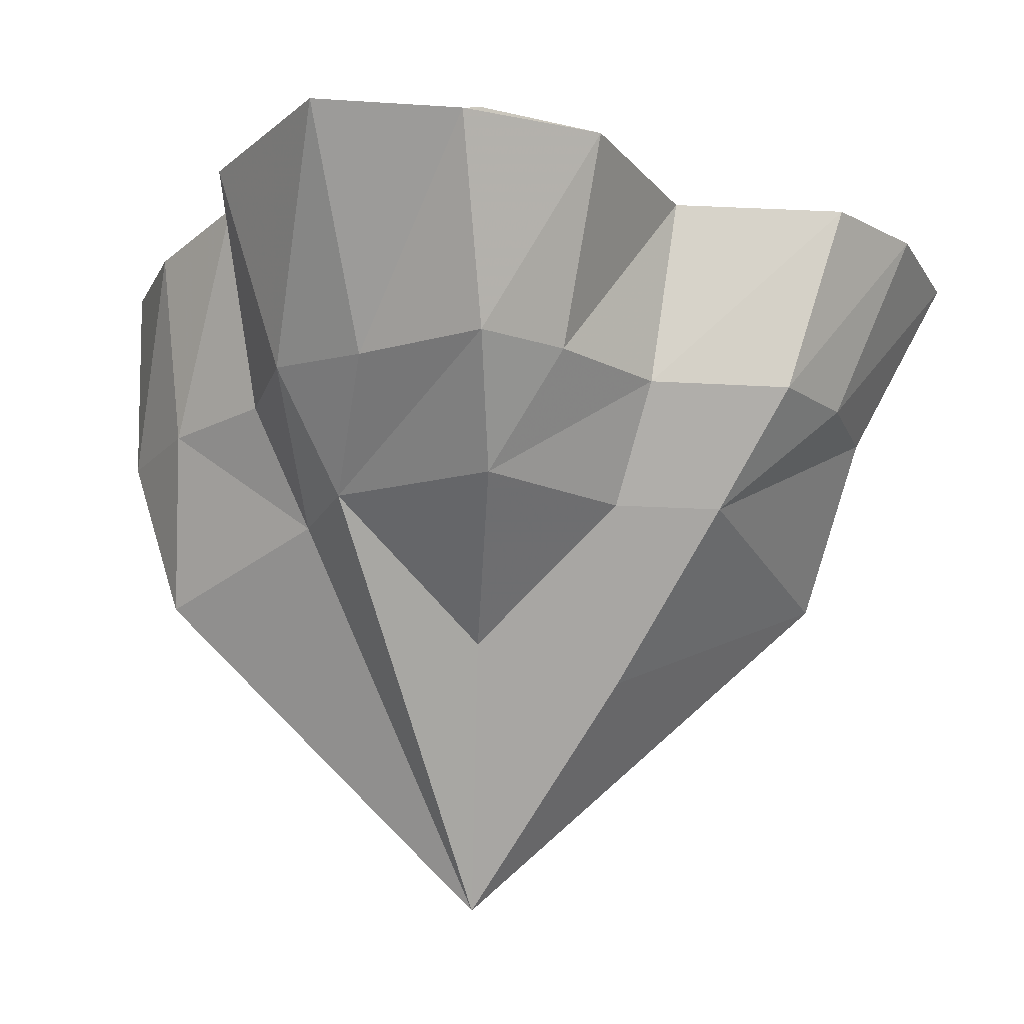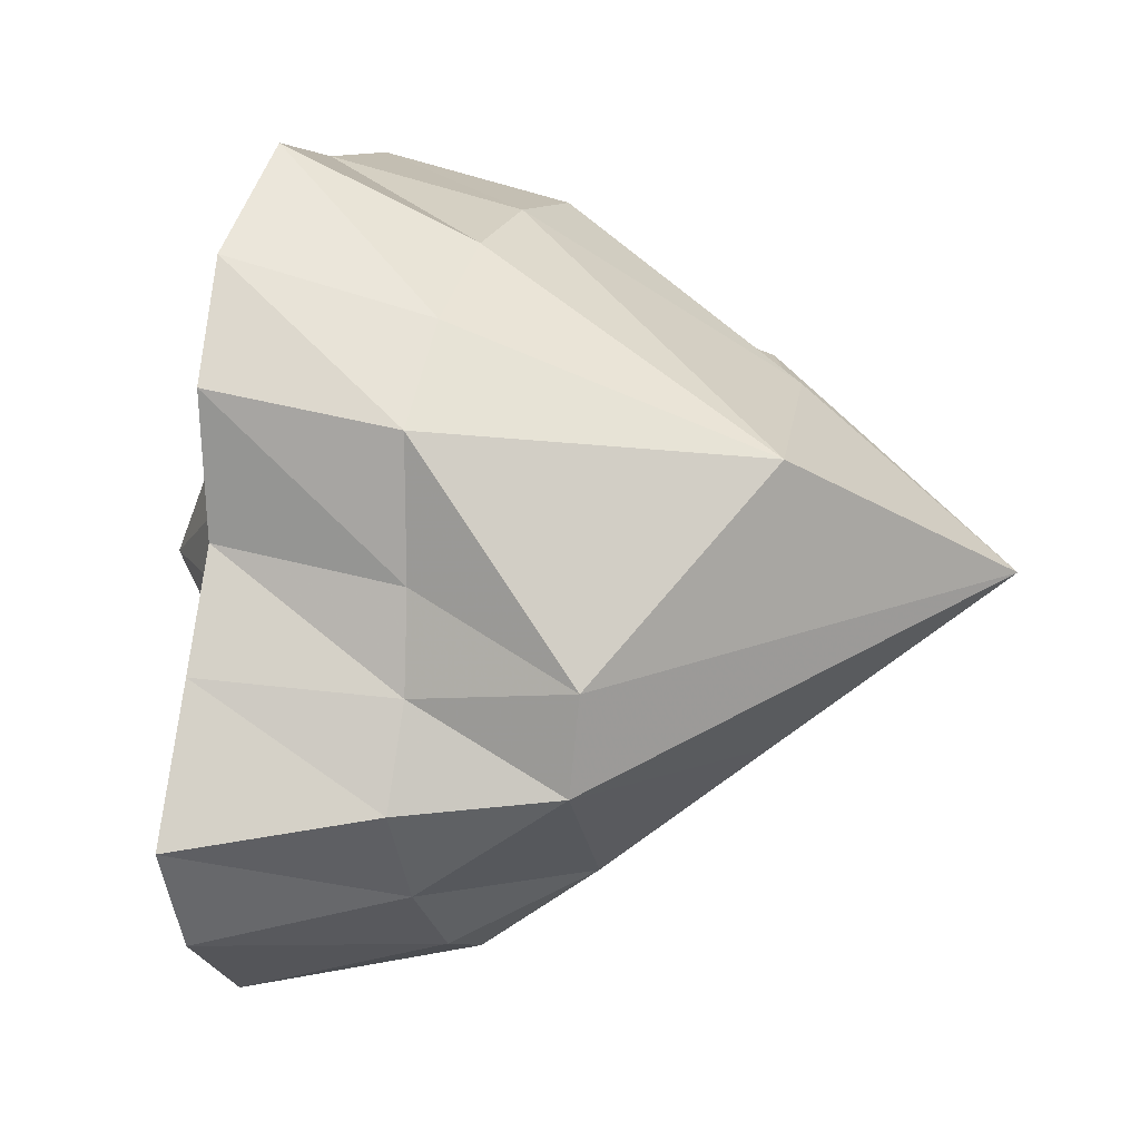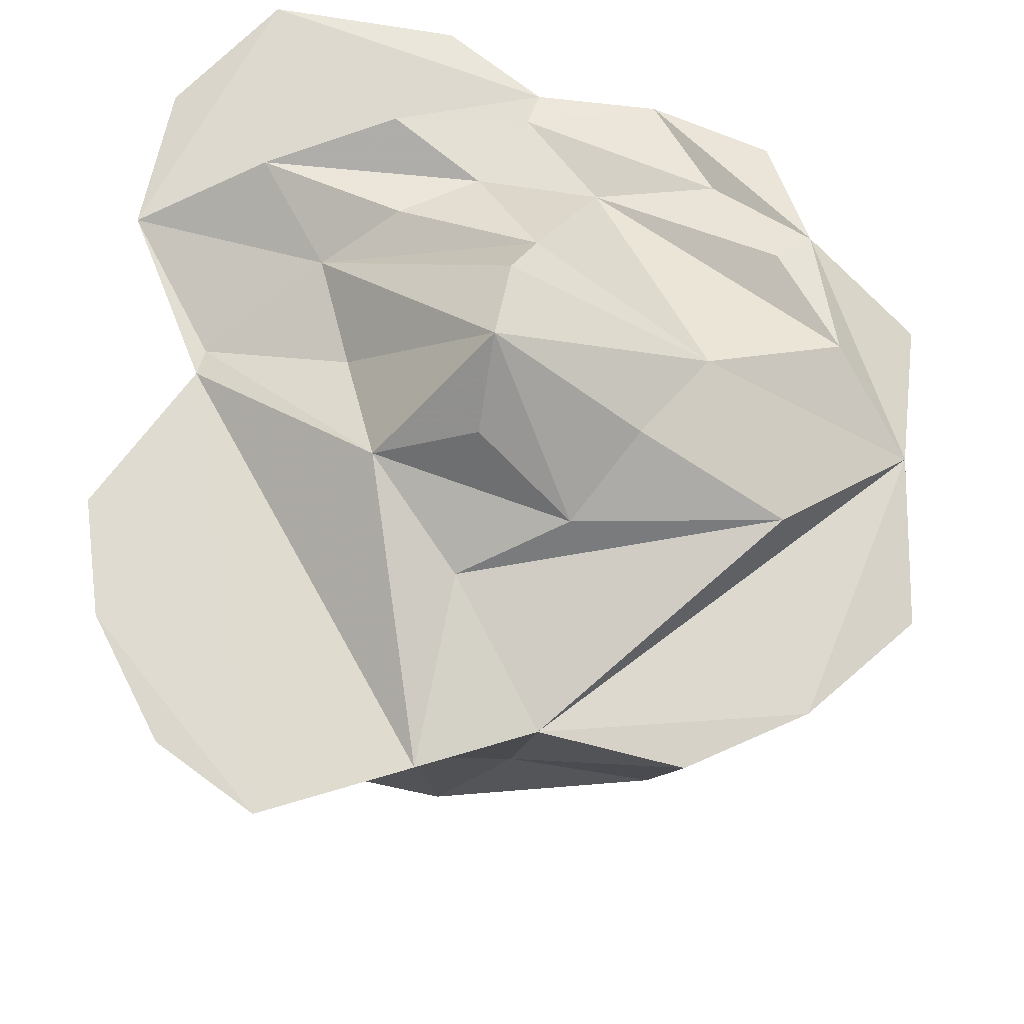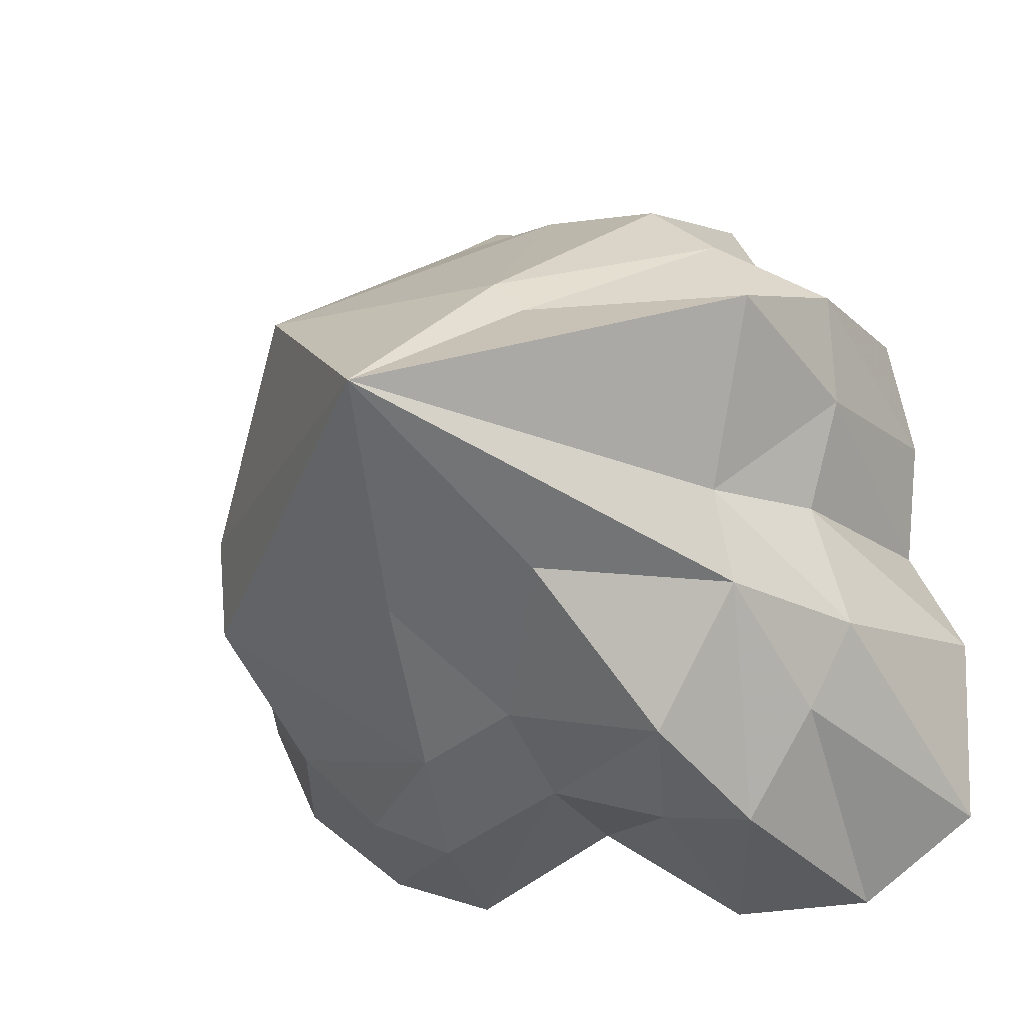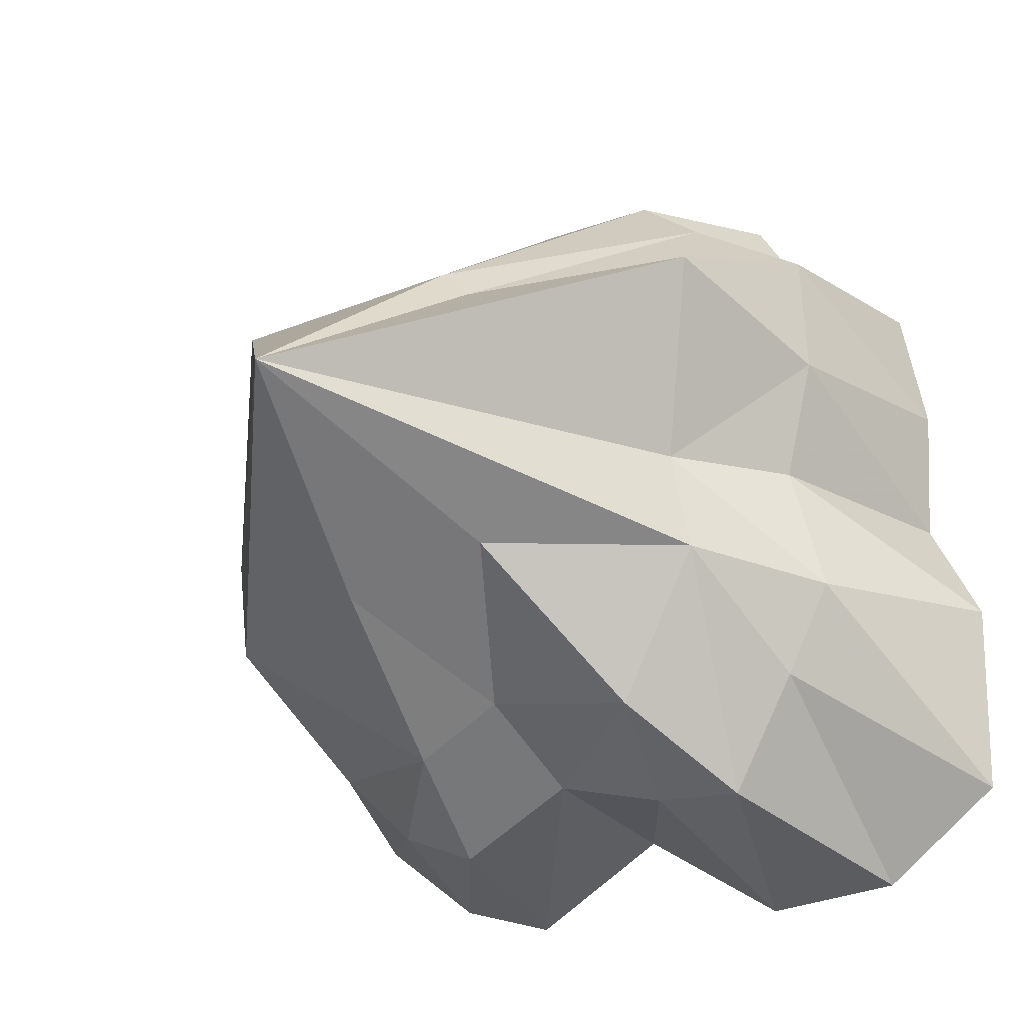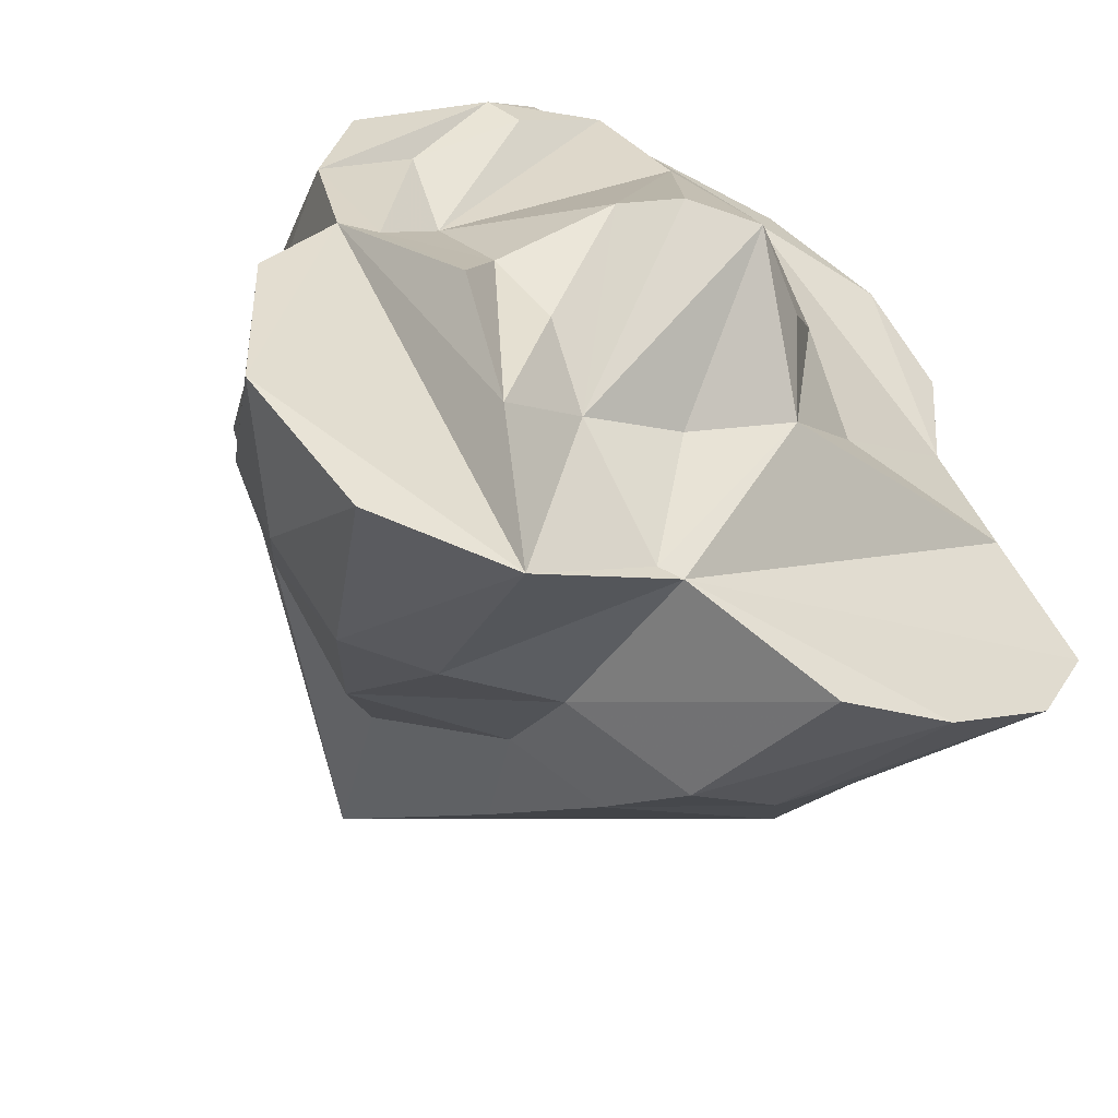
<metadata>
{"format":"obj","ext":"obj","renderer":"f3d","projection":"perspective","resolution":1024,"background":"white","views":[{"elev":-16.6,"azim":148.1,"up":"+Y"},{"elev":14.3,"azim":-71.0,"up":"+Z"},{"elev":70.2,"azim":-80.1,"up":"+Y"},{"elev":-14.2,"azim":25.3,"up":"+Z"},{"elev":-20.3,"azim":39.2,"up":"+Z"},{"elev":-53.8,"azim":152.0,"up":"+Z"}]}
</metadata>
<code>
v  14.01 0.8527 -1.168
v  14.74 0 3.649
v  13.58 0.0251 8.622
v  8.795 2.16 10.89
v  5.975 0.6681 15.58
v  0.4676 0.7579 15.99
v  -6.052 -0.0142 17.19
v  -10.56 0.477 13.61
v  -13.41 0.0612 9.211
v  -12.95 0.011 3.385
v  -15.16 0.0045 -1.085
v  -18.04 0 -6.862
v  -15.88 -0.0029 -11.15
v  -11.27 0.1212 -14.59
v  -6.602 0.0183 -16
v  -0.4915 0.0714 -12.87
v  5.777 0.2422 -16.71
v  11.83 -0.1013 -16.47
v  16.42 0.5675 -12.91
v  16.56 0.3647 -5.411
v  12.26 -7.427 -0.5192
v  13.65 -7.721 3.973
v  13.45 -7.917 8.576
v  8.397 -8.124 11.6
v  5.219 -7.563 13.92
v  0.1673 -7.41 14.24
v  -4.586 -7.456 13.57
v  -8.903 -7.462 11.39
v  -12.23 -7.409 7.922
v  -12.29 -7.459 2.198
v  -12.93 -7.563 -1.798
v  -14.41 -7.409 -5.823
v  -12.15 -7.436 -9.653
v  -8.558 -7.419 -12.83
v  -4.932 -7.409 -14.26
v  0.219 -7.409 -11.92
v  5.296 -7.411 -13.26
v  9.236 -7.485 -13.59
v  12.09 -7.663 -9.139
v  13.88 -7.503 -5.631
v  0.6205 -27.14 1.263
v  6.539 3.417 -5.651
v  -3.741 -11.93 -10.97
v  10.38 -11.93 -4.435
v  6.953 -11.93 -10.39
v  -12.76 -13.77 -4.993
v  2.443 -18.1 7.651
v  0.1632 -11.93 -9.196
v  -2.167 -18.38 -5.741
v  12.13 -14.39 6.92
v  9.673 -12.23 -0.5183
v  3.712 -17.16 -4.268
v  -12.83 -14.2 -0.9966
v  -6.893 -19.91 6.66
v  3.796 -18.17 6.32
v  -1.71 4.661 5.45
v  0.3089 1.891 -6.638
v  -7.55 1.276 -0.8275
v  4.45 1.858 -8.523
v  -3.833 3.176 -4.753
v  8.033 2.863 -11.52
v  12.51 1.346 -1.408
v  0.5572 0.0061 -12.71
v  0.0606 7.798 -0.5679
v  -3.48 2.299 11.47
v  -5.178 2.857 3.305
v  -2.983 5.11 -0.6718
v  11.16 0.5824 6.65
v  9.894 0.6598 1.935
v  3.105 7.363 -0.4641
v  10.27 4.109 -6.466
v  5.045 5.643 0.2214
v  3.996 2.759 12.65
v  1.759 4.397 7.594
v  8.627 2.989 -2.779
v  7.579 2.621 9.651
g floating_island
f 1 22 21
f 2 23 22
f 3 24 23
f 4 25 24
f 5 26 25
f 6 27 26
f 7 28 27
f 8 29 28
f 9 30 29
f 10 31 30
f 11 32 31
f 12 33 32
f 13 34 33
f 14 35 34
f 15 36 35
f 16 37 36
f 17 38 37
f 18 39 38
f 19 40 39
f 20 21 40
f 20 19 1
f 1 2 22
f 2 3 23
f 3 4 24
f 4 5 25
f 5 6 26
f 6 7 27
f 7 8 28
f 8 9 29
f 9 10 30
f 10 11 31
f 11 12 32
f 12 13 33
f 13 14 34
f 14 15 35
f 15 16 36
f 16 17 37
f 17 18 38
f 18 19 39
f 19 20 40
f 20 1 21
f 19 18 17
f 16 15 14
f 14 13 12
f 16 14 12
f 16 12 11
f 16 11 60
f 17 16 63
f 10 9 8
f 8 7 6
f 10 8 6
f 10 6 65
f 11 10 58
f 6 5 4
f 4 3 2
f 4 2 68
f 6 4 73
f 62 2 1
f 17 61 1
f 19 17 1
f 21 22 51
f 22 23 50
f 23 24 55
f 24 25 47
f 25 26 47
f 26 27 54
f 27 28 54
f 28 29 54
f 29 30 53
f 30 31 53
f 31 32 46
f 32 33 46
f 33 34 43
f 34 35 43
f 35 36 48
f 36 37 45
f 37 38 45
f 38 39 44
f 39 40 44
f 40 21 51
f 36 45 48
f 33 43 46
f 38 44 45
f 22 50 51
f 48 52 49
f 52 44 41
f 46 43 49
f 29 53 54
f 23 55 50
f 26 54 47
f 43 48 49
f 35 48 43
f 49 52 41
f 46 49 41
f 50 55 41
f 51 50 41
f 44 51 41
f 40 51 44
f 48 45 52
f 45 44 52
f 31 46 53
f 53 46 41
f 47 54 41
f 54 53 41
f 24 47 55
f 55 47 41
f 16 60 63
f 65 6 74
f 64 70 59
f 61 17 59
f 10 65 58
f 64 57 60
f 59 57 64
f 59 17 63
f 64 67 66
f 60 11 58
f 59 42 61
f 68 2 62
f 75 71 61
f 61 71 1
f 63 57 59
f 60 57 63
f 64 56 74
f 66 56 64
f 74 56 65
f 65 56 66
f 60 58 66
f 66 58 65
f 66 67 60
f 60 67 64
f 74 70 64
f 62 69 68
f 72 42 59
f 61 42 75
f 72 70 74
f 59 70 72
f 62 71 75
f 71 62 1
f 74 69 72
f 75 42 72
f 4 68 76
f 69 76 68
f 74 6 73
f 73 69 74
f 75 72 69
f 75 69 62
f 4 76 73
f 73 76 69

</code>
